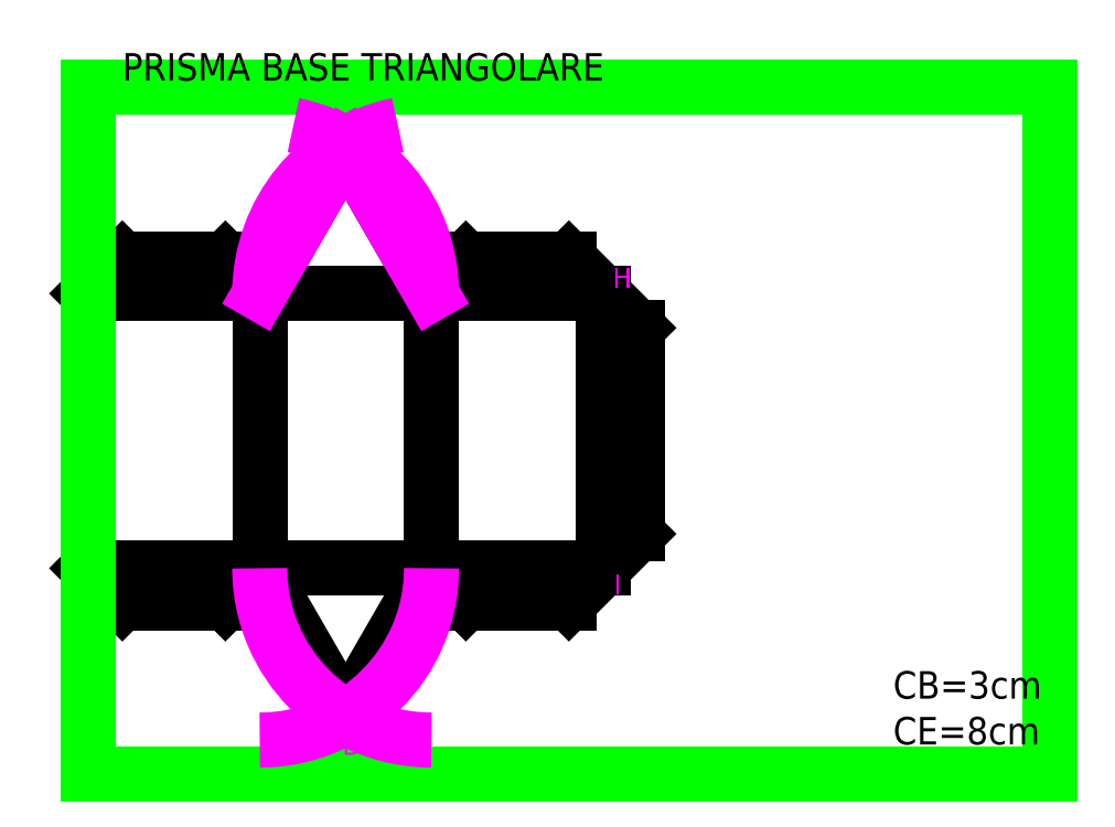
<metadata>
{"format":"dxf","ext":"dxf","renderer":"ezdxf+matplotlib","layout":"modelspace","background":"white","min_lineweight":24,"dpi":150}
</metadata>
<code>
0
SECTION
2
ENTITIES
0
LINE
8
L_costr_01
10
0
20
-40
11
150
21
-40
0
LINE
8
L_costr_01
10
0
20
40
11
150
21
40
0
LINE
8
L_costr_01
10
0
20
-40
11
150
21
-40
0
LINE
8
L_costr_01
10
0
20
40
11
150
21
40
0
MTEXT
8
LETTERE
10
73.75
20
92.88
30
0
40
6
41
4
71
    1
72
    1
1
A
7
standard
210
0
220
0
230
1
50
0
73
    2
44
1
0
MTEXT
8
LETTERE
10
73.64
20
-89.78
30
0
40
6
41
3.333
71
    1
72
    1
1
D
7
standard
210
0
220
0
230
1
50
0
73
    2
44
1
0
LINE
8
PRISMA
10
0
20
-40
11
150
21
-40
0
LINE
8
PRISMA
10
0
20
40
11
150
21
40
0
LINE
8
PRISMA
10
0
20
-40
11
3.553e-15
21
40
0
LINE
8
PRISMA
10
50
20
-40
11
50
21
40
0
LINE
8
PRISMA
10
100
20
-40
11
100
21
40
0
LINE
8
PRISMA
10
150
20
-40
11
150
21
40
0
LINE
8
PRISMA
10
0
20
-40
11
150
21
-40
0
LINE
8
PRISMA
10
0
20
40
11
150
21
40
0
LINE
8
PRISMA
10
0
20
-40
11
3.553e-15
21
40
0
LINE
8
PRISMA
10
50
20
-40
11
50
21
40
0
LINE
8
PRISMA
10
100
20
-40
11
100
21
40
0
LINE
8
PRISMA
10
150
20
-40
11
150
21
40
0
LINE
8
PRISMA
10
50
20
40
11
75
21
83.3
0
LINE
8
PRISMA
10
75
20
83.3
11
100
21
40
0
LINE
8
PRISMA
10
50
20
-40
11
75
21
-83.3
0
LINE
8
PRISMA
10
75
20
-83.3
11
100
21
-40
0
MTEXT
8
LETTERE
10
48.22
20
-44.61
30
0
40
6
41
2.667
71
    1
72
    1
1
E
7
standard
210
0
220
0
230
1
50
0
73
    2
44
1
0
MTEXT
8
LETTERE
10
98.93
20
-45.52
30
0
40
6
41
2.667
71
    1
72
    1
1
F
7
standard
210
0
220
0
230
1
50
0
73
    2
44
1
0
MTEXT
8
LETTERE
10
99.24
20
50.72
30
0
40
6
41
3.333
71
    1
72
    1
1
B
7
standard
210
0
220
0
230
1
50
0
73
    2
44
1
0
MTEXT
8
LETTERE
10
49.44
20
51.02
30
0
40
6
41
2.667
71
    1
72
    1
1
C
7
standard
210
0
220
0
230
1
50
0
73
    2
44
1
0
LINE
8
Alette
10
0
20
40
11
10
21
50
0
LINE
8
Alette
10
10
20
50
11
40
21
50
0
LINE
8
Alette
10
40
20
50
11
50
21
40
0
LINE
8
Alette
10
50
20
40
11
100
21
40
0
LINE
8
Alette
10
100
20
40
11
110
21
50
0
LINE
8
Alette
10
110
20
50
11
140
21
50
0
LINE
8
Alette
10
140
20
50
11
160
21
30
0
LINE
8
Alette
10
160
20
30
11
160
21
-30
0
LINE
8
Alette
10
160
20
-30
11
140
21
-50
0
LINE
8
Alette
10
140
20
-50
11
110
21
-50
0
LINE
8
Alette
10
110
20
-50
11
100
21
-40
0
LINE
8
Alette
10
50
20
-40
11
40
21
-50
0
LINE
8
Alette
10
40
20
-50
11
10
21
-50
0
LINE
8
Alette
10
10
20
-50
11
0
21
-40
0
MTEXT
8
L_costr_01
10
-6.89
20
48.91
30
0
40
6
41
3.333
71
    1
72
    1
1
G
7
standard
210
0
220
0
230
1
50
0
73
    2
44
1
0
MTEXT
8
L_costr_01
10
152.7
20
47.56
30
0
40
6
41
3.333
71
    1
72
    1
1
H
7
standard
210
0
220
0
230
1
50
0
73
    2
44
1
0
MTEXT
8
L_costr_01
10
153
20
-41.65
30
0
40
6
41
0
71
    1
72
    1
1
I
7
standard
210
0
220
0
230
1
50
0
73
    2
44
1
0
MTEXT
8
L_costr_01
10
-6.622
20
-37.62
30
0
40
6
41
2.667
71
    1
72
    1
1
L
7
standard
210
0
220
0
230
1
50
0
73
    2
44
1
0
HATCH
8
Colori
10
0
20
0
30
0
210
0
220
0
230
1
2
SOLID
70
    1
71
    0
91
    1
92
    0
93
    4
72
    1
10
0
20
40
11
50
21
40
72
    1
10
50
20
40
11
50
21
-40
72
    1
10
50
20
-40
11
0
21
-40
72
    1
10
0
20
-40
11
0
21
40
97
    0
75
    0
76
    1
98
    0
0
HATCH
8
Colori
10
0
20
0
30
0
210
0
220
0
230
1
2
SOLID
70
    1
71
    0
91
    1
92
    0
93
    4
72
    1
10
50
20
40
11
100
21
40
72
    1
10
100
20
40
11
100
21
-40
72
    1
10
100
20
-40
11
50
21
-40
72
    1
10
50
20
-40
11
50
21
40
97
    0
75
    0
76
    1
98
    0
0
HATCH
8
Colori
10
0
20
0
30
0
210
0
220
0
230
1
2
SOLID
70
    1
71
    0
91
    1
92
    0
93
    4
72
    1
10
100
20
40
11
150
21
40
72
    1
10
150
20
40
11
150
21
-40
72
    1
10
150
20
-40
11
100
21
-40
72
    1
10
100
20
-40
11
100
21
40
97
    0
75
    0
76
    1
98
    0
0
HATCH
8
Colori
10
0
20
0
30
0
210
0
220
0
230
1
2
SOLID
70
    1
71
    0
91
    1
92
    0
93
    3
72
    1
10
50
20
-40
11
100
21
-40
72
    1
10
100
20
-40
11
75
21
-83.3
72
    1
10
75
20
-83.3
11
50
21
-40
97
    0
75
    0
76
    1
98
    0
0
HATCH
8
Colori2
10
0
20
0
30
0
210
0
220
0
230
1
2
SOLID
70
    1
71
    0
91
    1
92
    0
93
    3
72
    1
10
75
20
83.3
11
50
21
40
72
    1
10
50
20
40
11
100
21
40
72
    1
10
100
20
40
11
75
21
83.3
97
    0
75
    0
76
    1
98
    0
0
LINE
8
squadratura
10
0
20
100
11
0
21
-100
0
LINE
8
squadratura
10
0
20
-100
11
280
21
-100
0
LINE
8
squadratura
10
280
20
-100
11
280
21
100
0
LINE
8
squadratura
10
280
20
100
11
0
21
100
0
LINE
8
squadratura
10
0
20
100
11
140
21
100
0
LINE
8
squadratura
10
140
20
-100
11
0
21
-100
0
LINE
8
squadratura
10
0
20
-100
11
280
21
-100
0
LINE
8
squadratura
10
280
20
-100
11
0
21
-100
0
LINE
8
squadratura
10
0
20
-100
11
280
21
-100
0
LINE
8
squadratura
10
280
20
-100
11
0
21
-100
0
LINE
8
squadratura
10
0
20
-100
11
280
21
-100
0
LINE
8
squadratura
10
280
20
-100
11
0
21
-100
0
LINE
8
squadratura
10
0
20
-100
11
0
21
0
0
LINE
8
SQUADRa 60
10
93
20
47
11
140.3
21
98.59
0
LINE
8
SQUADRa 60
10
182.4
20
-34.94
11
140.3
21
98.59
0
LINE
8
SQUADRa 60
10
93
20
47
11
182.4
21
-34.94
0
LINE
8
SQUADRa 45
10
106
20
29
11
163.9
21
-24.07
0
LINE
8
SQUADRa 45
10
52.93
20
-28.87
11
163.9
21
-24.07
0
LINE
8
SQUADRa 45
10
52.93
20
-28.87
11
106
21
29
0
LINE
8
SQUADRa 45_2
10
151
20
-12
11
208.9
21
-65.07
0
LINE
8
SQUADRa 45_2
10
97.93
20
-69.87
11
208.9
21
-65.07
0
LINE
8
SQUADRa 45_2
10
97.93
20
-69.87
11
151
21
-12
0
LINE
8
SQUADRa 60_2
10
193.2
20
91.92
11
137
21
50.17
0
LINE
8
SQUADRa 60_2
10
265.5
20
-5.401
11
137
21
50.17
0
LINE
8
SQUADRa 60_2
10
193.2
20
91.92
11
265.5
21
-5.401
0
LINE
8
SQUADRa 45_3
10
153
20
162.9
11
137.1
21
53.02
0
LINE
8
SQUADRa 45_3
10
153
20
162.9
11
200
21
100
0
LINE
8
SQUADRa 45_3
10
137.1
20
53.02
11
200
21
100
0
LINE
8
SQUADRa 60_3
10
202.3
20
98.73
11
146.1
21
56.99
0
LINE
8
SQUADRa 60_3
10
274.6
20
1.415
11
146.1
21
56.99
0
LINE
8
SQUADRa 60_3
10
202.3
20
98.73
11
274.6
21
1.415
0
LINE
8
SQUADRa 45_4
10
202
20
88
11
268.2
21
-1.135
0
LINE
8
SQUADRa 45_4
10
202
20
88
11
279.7
21
76.55
0
LINE
8
SQUADRa 45_4
10
268.2
20
-1.135
11
279.7
21
76.55
0
LINE
8
SQUADRa 45_5
10
197.4
20
94.65
11
263.6
21
5.515
0
LINE
8
SQUADRa 45_5
10
197.4
20
94.65
11
275.1
21
83.2
0
LINE
8
SQUADRa 45_5
10
263.6
20
5.515
11
275.1
21
83.2
0
MTEXT
8
TESTO
10
10
20
110
30
0
40
8
41
151.6
71
    1
72
    1
1
PRISMA BASE TRIANGOLARE
7
standard
210
0
220
0
230
1
50
0
73
    2
44
1
0
ARC
8
L_costr_02
10
50
20
40
40
50
50
0
51
78.69
0
ARC
8
L_costr_02
10
100
20
40
40
50
50
101.3
51
180
0
ARC
8
L_costr_03
10
50
20
-40
40
50
50
270
51
0
0
ARC
8
L_costr_03
10
100
20
-40
40
50
50
180
51
270
0
LINE
8
L_costr_04
10
50
20
-40
11
75
21
-83.3
0
LINE
8
L_costr_04
10
75
20
-83.3
11
100
21
-40
0
LINE
8
L_costr_05 _alette
10
0
20
50
11
50
21
50
0
LINE
8
L_costr_05 _alette
10
100
20
50
11
150
21
50
0
LINE
8
L_costr_05 _alette
10
100
20
-50
11
150
21
-50
0
LINE
8
L_costr_05 _alette
10
0
20
-50
11
50
21
-50
0
LINE
8
L_costr_05 _alette
10
160
20
40
11
160
21
-40
0
LINE
8
L_costr_05 _alette
10
160
20
30
11
160
21
-30
0
LINE
8
Colori
10
0
20
40
11
50
21
40
0
LINE
8
Colori
10
50
20
40
11
100
21
40
0
LINE
8
Colori
10
100
20
40
11
150
21
40
0
LINE
8
Colori
10
100
20
-40
11
150
21
-40
0
LINE
8
Colori
10
0
20
-40
11
50
21
-40
0
LINE
8
Colori
10
50
20
-40
11
100
21
-40
0
LINE
8
Colori
10
50
20
-40
11
75
21
-83.3
0
LINE
8
Colori
10
75
20
-83.3
11
100
21
-40
0
LINE
8
Colori
10
50
20
40
11
50
21
-40
0
LINE
8
Colori
10
100
20
40
11
100
21
-40
0
LINE
8
Colori
10
150
20
40
11
150
21
-40
0
LINE
8
Colori
10
0
20
40
11
0
21
-40
0
LINE
8
Colori
10
75
20
83.3
11
50
21
40
0
LINE
8
Colori
10
75
20
83.3
11
100
21
40
0
LINE
8
Colori
10
100
20
40
11
50
21
40
0
LINE
8
Colori2
10
75
20
83.3
11
50
21
40
0
LINE
8
Colori2
10
50
20
40
11
100
21
40
0
LINE
8
Colori2
10
100
20
40
11
75
21
83.3
0
LINE
8
L_costr_06_alette
10
0
20
40
11
10
21
50
0
LINE
8
L_costr_06_alette
10
40
20
50
11
50
21
40
0
LINE
8
L_costr_06_alette
10
100
20
40
11
110
21
50
0
LINE
8
L_costr_06_alette
10
140
20
50
11
160
21
30
0
LINE
8
L_costr_06_alette
10
160
20
-30
11
140
21
-50
0
LINE
8
L_costr_06_alette
10
100
20
-40
11
110
21
-50
0
LINE
8
L_costr_06_alette
10
50
20
-40
11
40
21
-50
0
LINE
8
L_costr_06_alette
10
0
20
-40
11
10
21
-50
0
LINE
8
L_costr_01_2
10
0
20
-40
11
3.553e-15
21
40
0
LINE
8
L_costr_01_2
10
50
20
-40
11
50
21
40
0
LINE
8
L_costr_01_2
10
100
20
-40
11
100
21
40
0
LINE
8
L_costr_01_2
10
150
20
-40
11
150
21
40
0
LINE
8
L_costr_01_2
10
0
20
-40
11
3.553e-15
21
40
0
LINE
8
L_costr_01_2
10
50
20
-40
11
50
21
40
0
LINE
8
L_costr_01_2
10
100
20
-40
11
100
21
40
0
LINE
8
L_costr_01_2
10
150
20
-40
11
150
21
40
0
MTEXT
8
PRISMA
10
234.4
20
-69.96
30
0
40
8
41
36.44
71
    1
72
    1
1
CB=3cm\PCE=8cm
7
standard
210
0
220
0
230
1
50
0
73
    2
44
1
0
MTEXT
8
L_costr_01_2
10
50
20
50
30
0
40
6
41
2.667
71
    1
72
    1
1
C
7
standard
210
0
220
0
230
1
50
0
73
    2
44
1
0
MTEXT
8
L_costr_01_2
10
100
20
50
30
0
40
6
41
3.333
71
    1
72
    1
1
B
7
standard
210
0
220
0
230
1
50
0
73
    2
44
1
0
MTEXT
8
L_costr_01_2
10
44.93
20
-42.89
30
0
40
6
41
2.667
71
    1
72
    1
1
E
7
standard
210
0
220
0
230
1
50
0
73
    2
44
1
0
MTEXT
8
L_costr_01_2
10
103.1
20
-42.89
30
0
40
6
41
2.667
71
    1
72
    1
1
F
7
standard
210
0
220
0
230
1
50
0
73
    2
44
1
0
LINE
8
L_costr_02
10
50
20
40
11
75
21
83.3
0
LINE
8
L_costr_02
10
75
20
83.3
11
100
21
40
0
MTEXT
8
L_costr_02
10
74.04
20
92.93
30
0
40
6
41
4
71
    1
72
    1
1
A
7
standard
210
0
220
0
230
1
50
0
73
    2
44
1
0
MTEXT
8
L_costr_03
10
74.04
20
-88.34
30
0
40
6
41
3.333
71
    1
72
    1
1
D
7
standard
210
0
220
0
230
1
50
0
73
    2
44
1
0
ENDSEC
0
EOF

</code>
